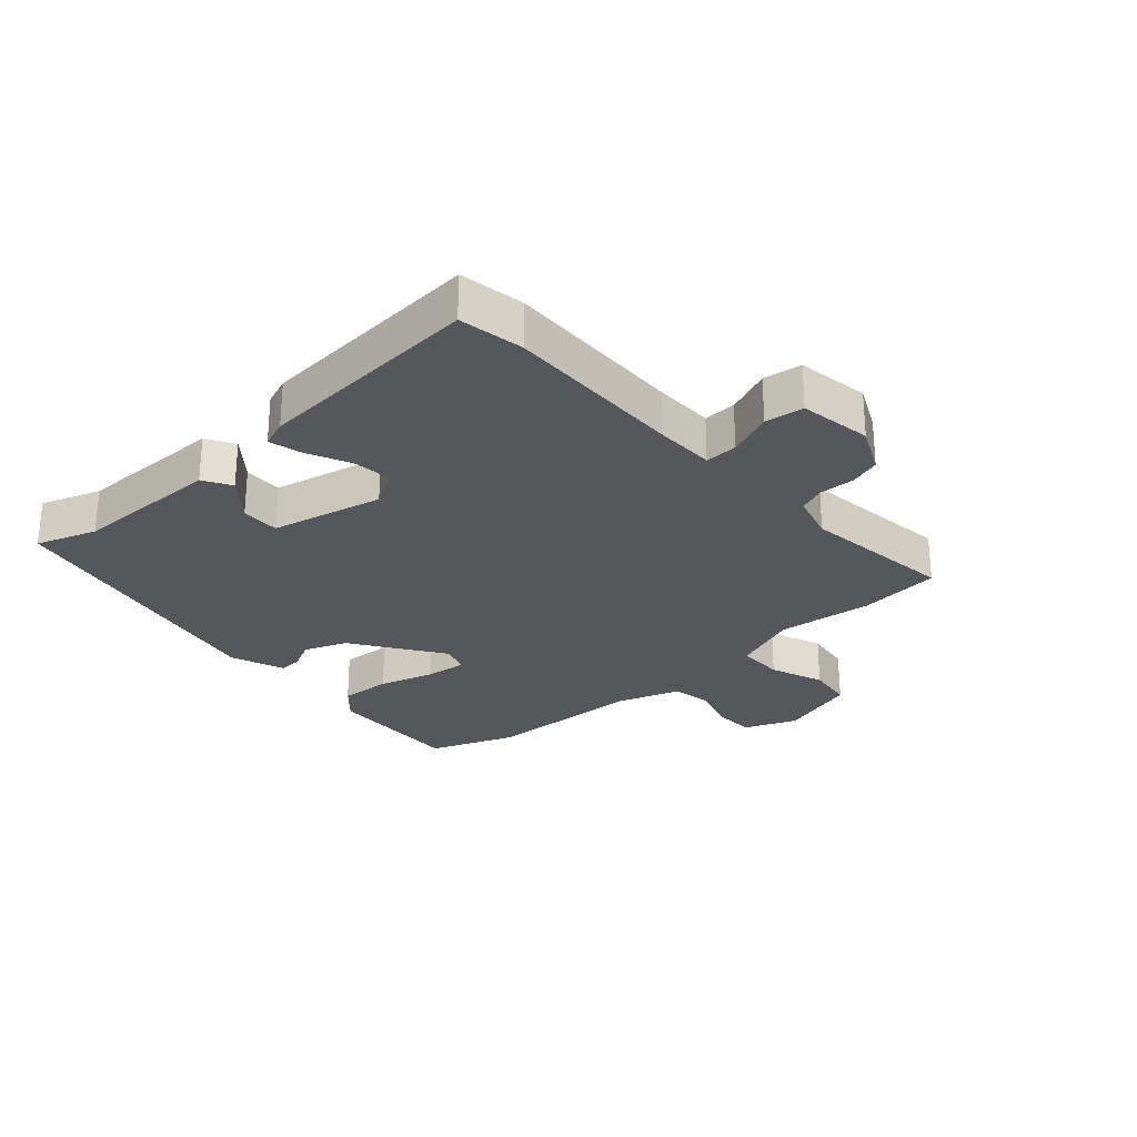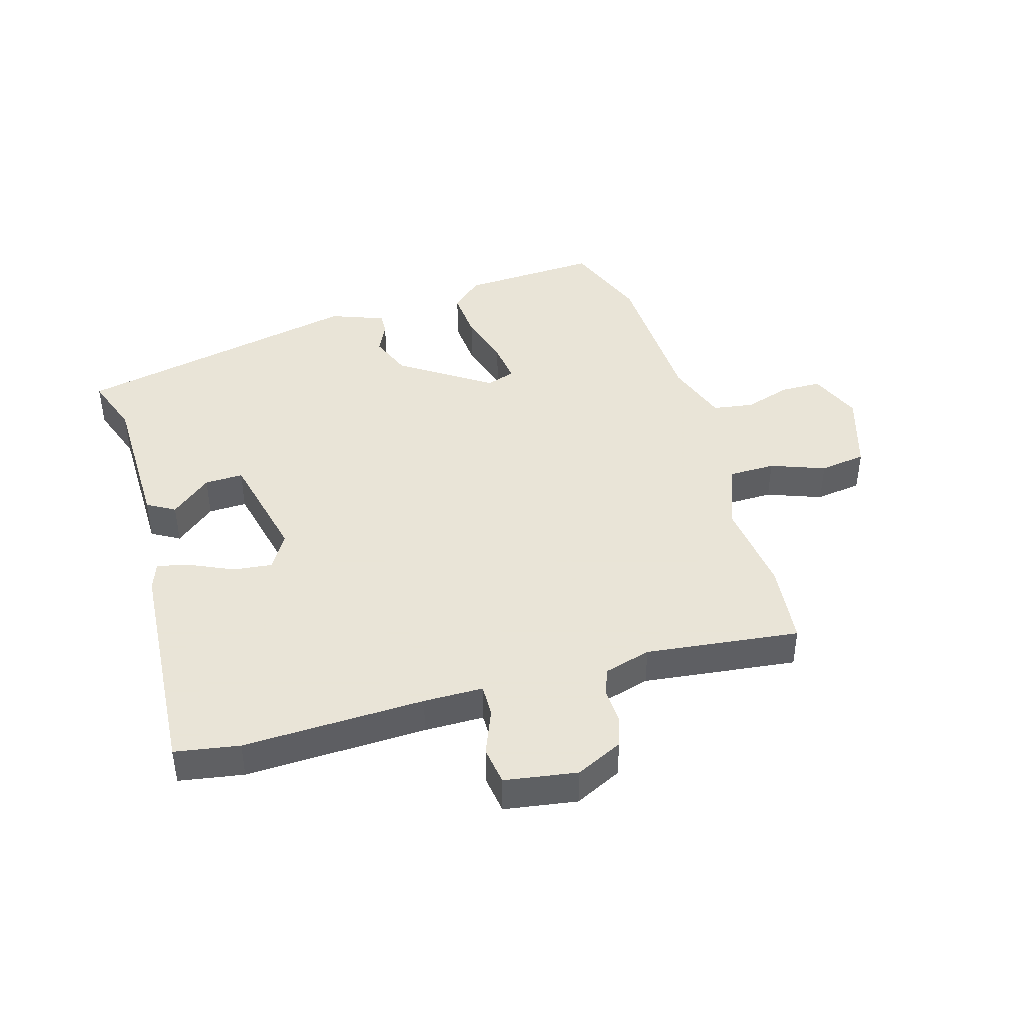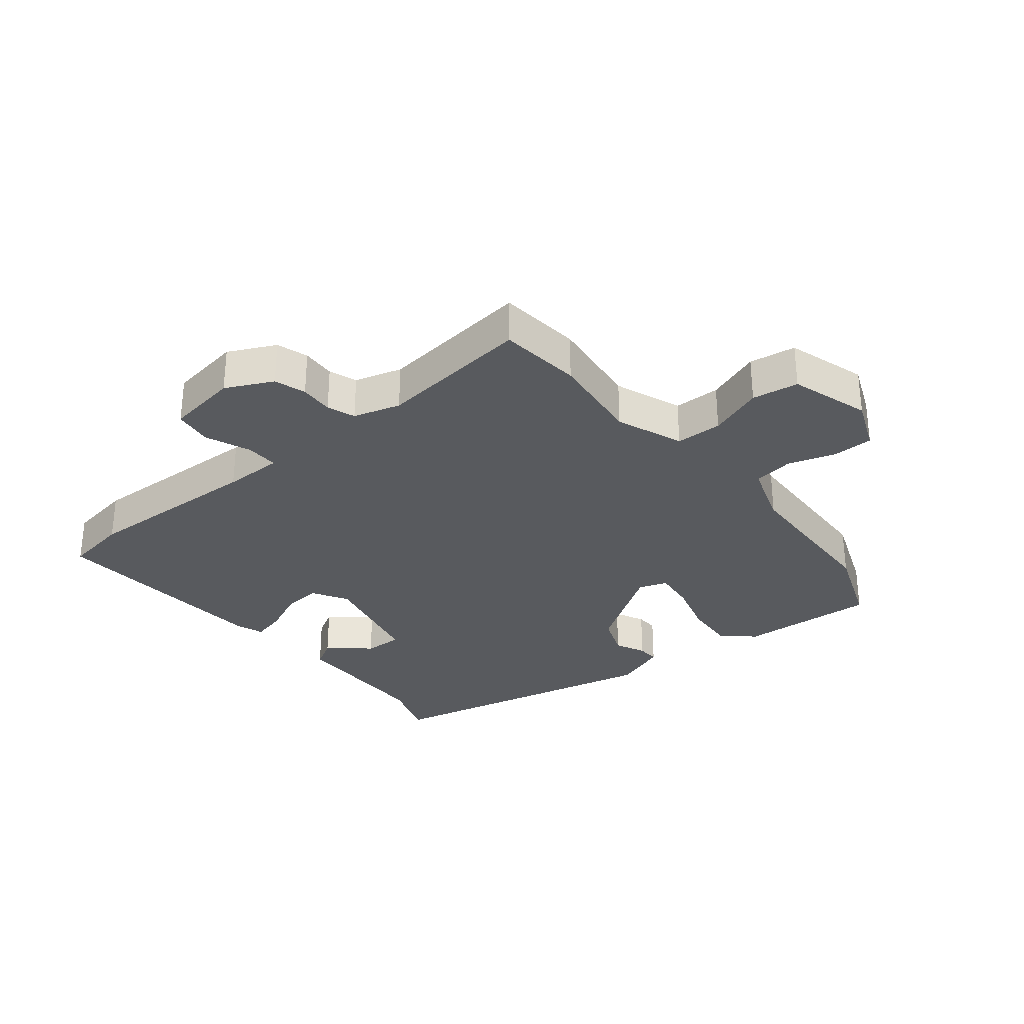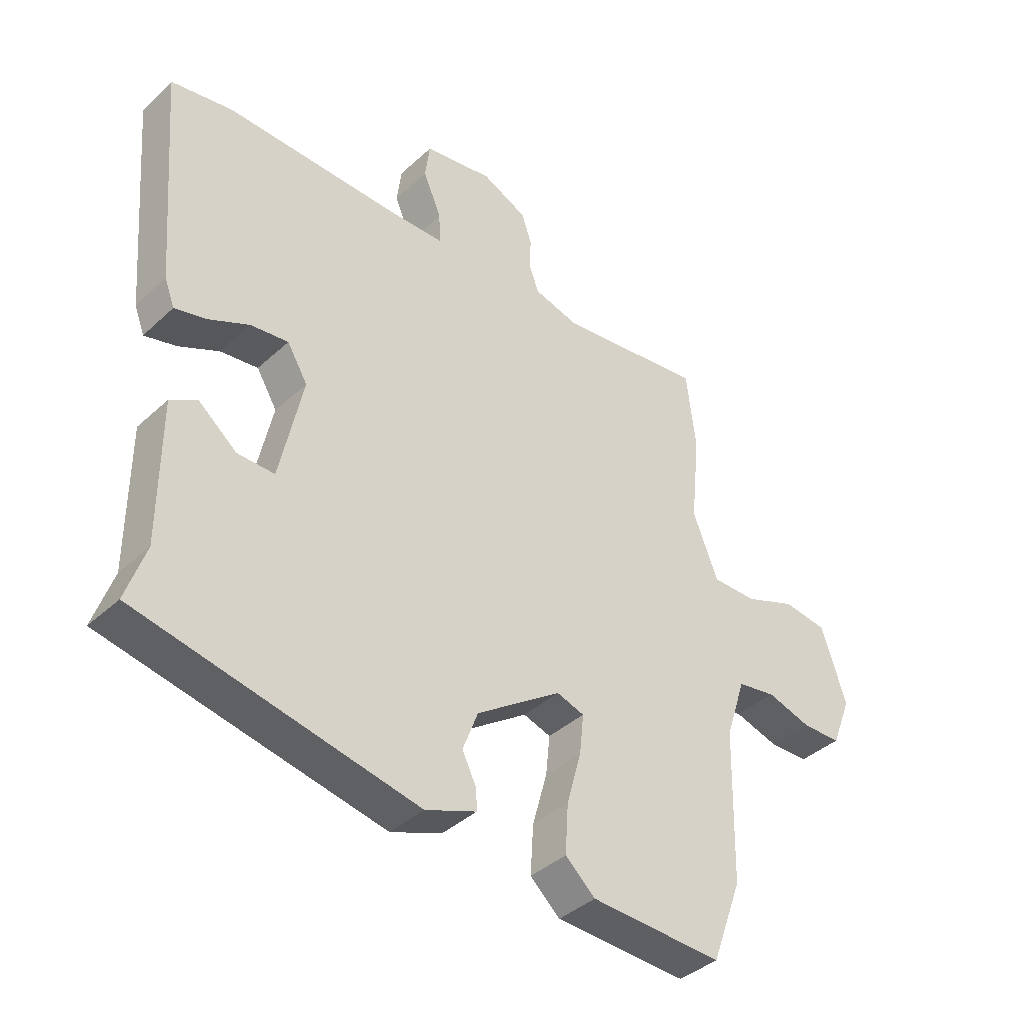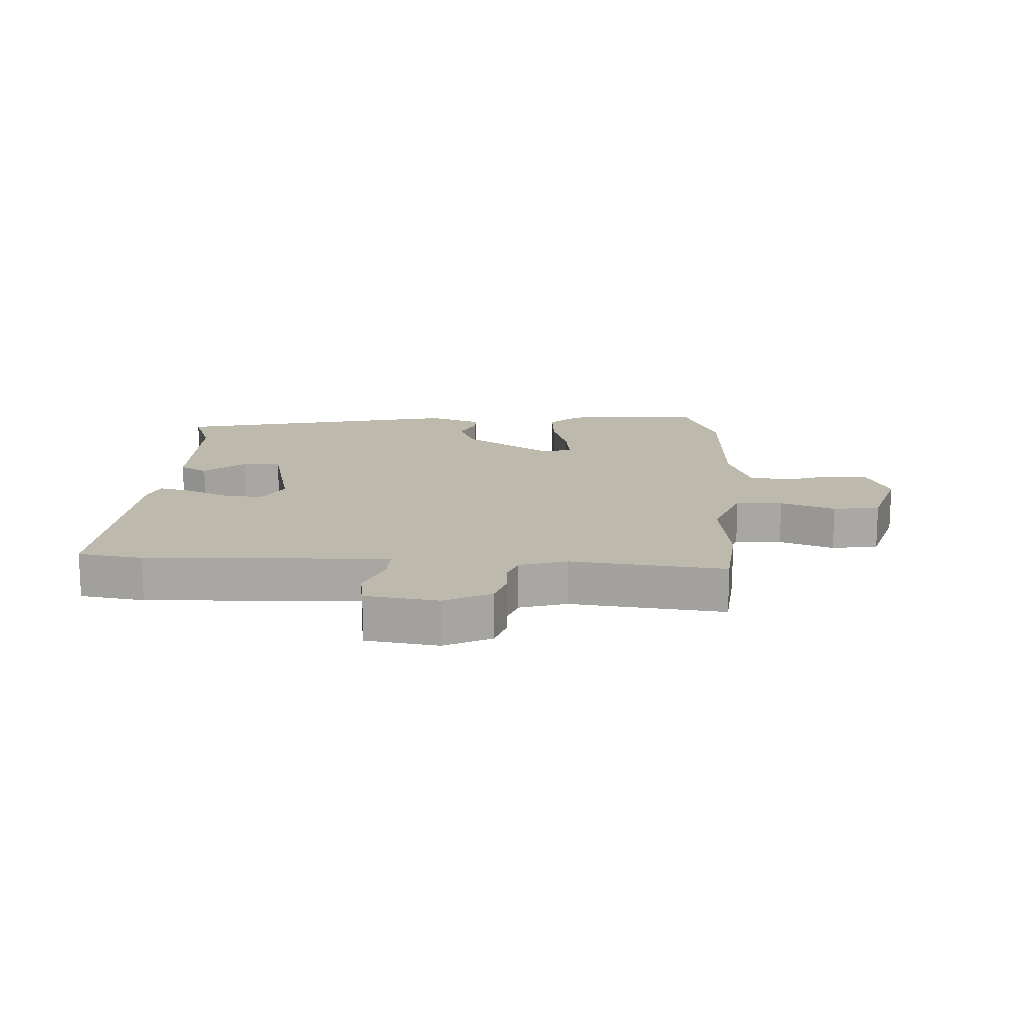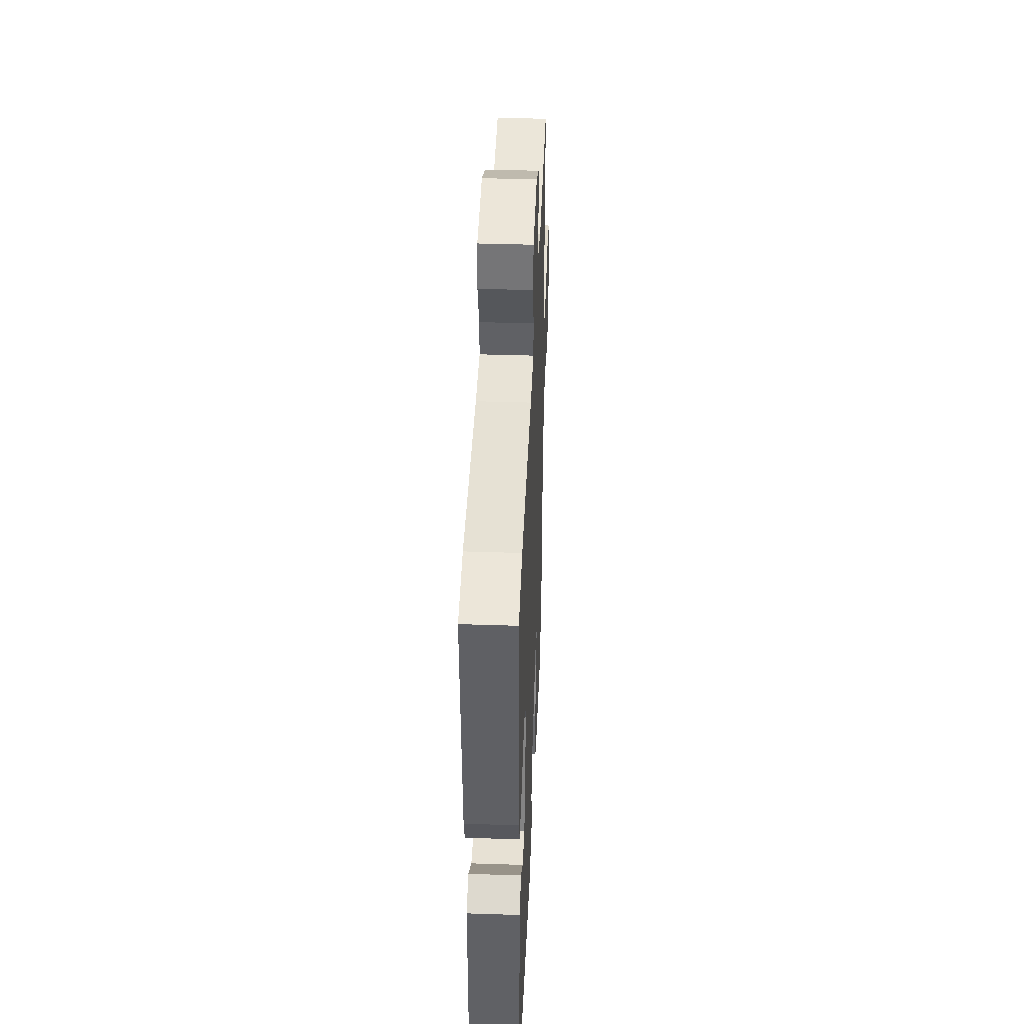
<metadata>
{"format":"obj","ext":"obj","renderer":"f3d","projection":"perspective","resolution":1024,"background":"white","views":[{"elev":-26.9,"azim":-48.7,"up":"+Y"},{"elev":42.8,"azim":-17.1,"up":"+Y"},{"elev":-30.6,"azim":38.1,"up":"+Y"},{"elev":-39.4,"azim":-41.3,"up":"+Z"},{"elev":15.2,"azim":1.8,"up":"+Y"},{"elev":40.4,"azim":-87.7,"up":"+Z"}]}
</metadata>
<code>
v -0.508 0.07 -0.42
v -0.475 0.07 -0.322
v -0.475 0.07 -0.081
v -0.43 0.07 -0.054
v -0.364 0.07 -0.108
v -0.301 0.07 -0.109
v -0.262 0.07 0.074
v -0.297 0.07 0.132
v -0.361 0.07 0.124
v -0.43 0.07 0.091
v -0.484 0.07 0.077
v -0.501 0.07 0.122
v -0.532 0.07 0.494
v -0.427 0.07 0.513
v -0.131 0.07 0.507
v -0.034 0.07 0.509
v -0.036 0.07 0.562
v -0.067 0.07 0.636
v -0.059 0.07 0.699
v 0.059 0.07 0.719
v 0.136 0.07 0.683
v 0.153 0.07 0.632
v 0.151 0.07 0.577
v 0.168 0.07 0.532
v 0.245 0.07 0.511
v 0.495 0.07 0.544
v 0.511 0.07 0.409
v 0.495 0.07 0.255
v 0.538 0.07 0.146
v 0.614 0.07 0.146
v 0.702 0.07 0.18
v 0.778 0.07 0.17
v 0.82 0.07 0.041
v 0.786 0.07 -0.045
v 0.72 0.07 -0.047
v 0.643 0.07 -0.024
v 0.577 0.07 -0.035
v 0.543 0.07 -0.139
v 0.537 0.07 -0.399
v 0.485 0.07 -0.54
v 0.259 0.07 -0.531
v 0.208 0.07 -0.485
v 0.213 0.07 -0.402
v 0.238 0.07 -0.311
v 0.245 0.07 -0.243
v 0.198 0.07 -0.228
v 0.053 0.07 -0.328
v 0.027 0.07 -0.397
v 0.051 0.07 -0.446
v 0.053 0.07 -0.482
v -0.034 0.07 -0.516
v -0.508 0 -0.42
v -0.475 0 -0.322
v -0.475 0 -0.081
v -0.43 0 -0.054
v -0.364 0 -0.108
v -0.301 0 -0.109
v -0.262 0 0.074
v -0.297 0 0.132
v -0.361 0 0.124
v -0.43 0 0.091
v -0.484 0 0.077
v -0.501 0 0.122
v -0.532 0 0.494
v -0.427 0 0.513
v -0.131 0 0.507
v -0.034 0 0.509
v -0.036 0 0.562
v -0.067 0 0.636
v -0.059 0 0.699
v 0.059 0 0.719
v 0.136 0 0.683
v 0.153 0 0.632
v 0.151 0 0.577
v 0.168 0 0.532
v 0.245 0 0.511
v 0.495 0 0.544
v 0.511 0 0.409
v 0.495 0 0.255
v 0.538 0 0.146
v 0.614 0 0.146
v 0.702 0 0.18
v 0.778 0 0.17
v 0.82 0 0.041
v 0.786 0 -0.045
v 0.72 0 -0.047
v 0.643 0 -0.024
v 0.577 0 -0.035
v 0.543 0 -0.139
v 0.537 0 -0.399
v 0.485 0 -0.54
v 0.259 0 -0.531
v 0.208 0 -0.485
v 0.213 0 -0.402
v 0.238 0 -0.311
v 0.245 0 -0.243
v 0.198 0 -0.228
v 0.053 0 -0.328
v 0.027 0 -0.397
v 0.051 0 -0.446
v 0.053 0 -0.482
v -0.034 0 -0.516
f 48 49 50 51
f 47 48 51 1
f 46 47 1 2
f 41 42 43 44
f 41 44 45
f 38 39 40 41
f 37 38 41 45
f 33 34 35 36
f 33 36 37
f 30 31 32 33
f 29 30 33 37
f 28 29 37 45
f 25 26 27 28
f 24 25 28 45
f 20 21 22 23
f 17 18 19 20
f 16 17 20 23
f 12 13 14 15
f 12 15 16
f 9 10 11 12
f 8 9 12 16
f 7 8 16 23
f 2 3 4 5
f 46 2 5 6
f 23 24 45 46
f 6 7 23 46
f 102 101 100 99
f 52 102 99 98
f 53 52 98 97
f 95 94 93 92
f 96 95 92
f 92 91 90 89
f 96 92 89 88
f 87 86 85 84
f 88 87 84
f 84 83 82 81
f 88 84 81 80
f 96 88 80 79
f 79 78 77 76
f 96 79 76 75
f 74 73 72 71
f 71 70 69 68
f 74 71 68 67
f 66 65 64 63
f 67 66 63
f 63 62 61 60
f 67 63 60 59
f 74 67 59 58
f 56 55 54 53
f 57 56 53 97
f 97 96 75 74
f 97 74 58 57
f 1 52 53 2
f 2 53 54 3
f 3 54 55 4
f 4 55 56 5
f 5 56 57 6
f 6 57 58 7
f 7 58 59 8
f 8 59 60 9
f 9 60 61 10
f 10 61 62 11
f 11 62 63 12
f 12 63 64 13
f 13 64 65 14
f 14 65 66 15
f 15 66 67 16
f 16 67 68 17
f 17 68 69 18
f 18 69 70 19
f 19 70 71 20
f 20 71 72 21
f 21 72 73 22
f 22 73 74 23
f 23 74 75 24
f 24 75 76 25
f 25 76 77 26
f 26 77 78 27
f 27 78 79 28
f 28 79 80 29
f 29 80 81 30
f 30 81 82 31
f 31 82 83 32
f 32 83 84 33
f 33 84 85 34
f 34 85 86 35
f 35 86 87 36
f 36 87 88 37
f 37 88 89 38
f 38 89 90 39
f 39 90 91 40
f 40 91 92 41
f 41 92 93 42
f 42 93 94 43
f 43 94 95 44
f 44 95 96 45
f 45 96 97 46
f 46 97 98 47
f 47 98 99 48
f 48 99 100 49
f 49 100 101 50
f 50 101 102 51
f 51 102 52 1

</code>
